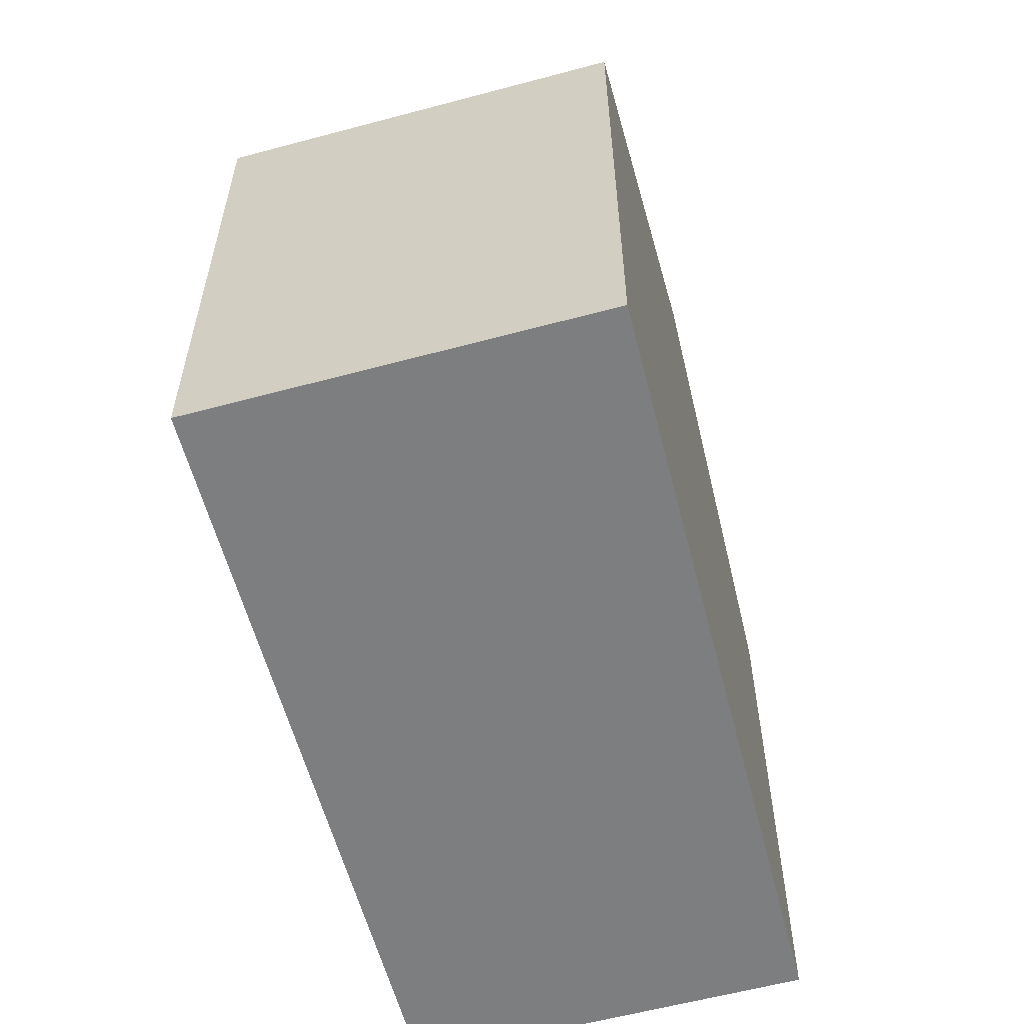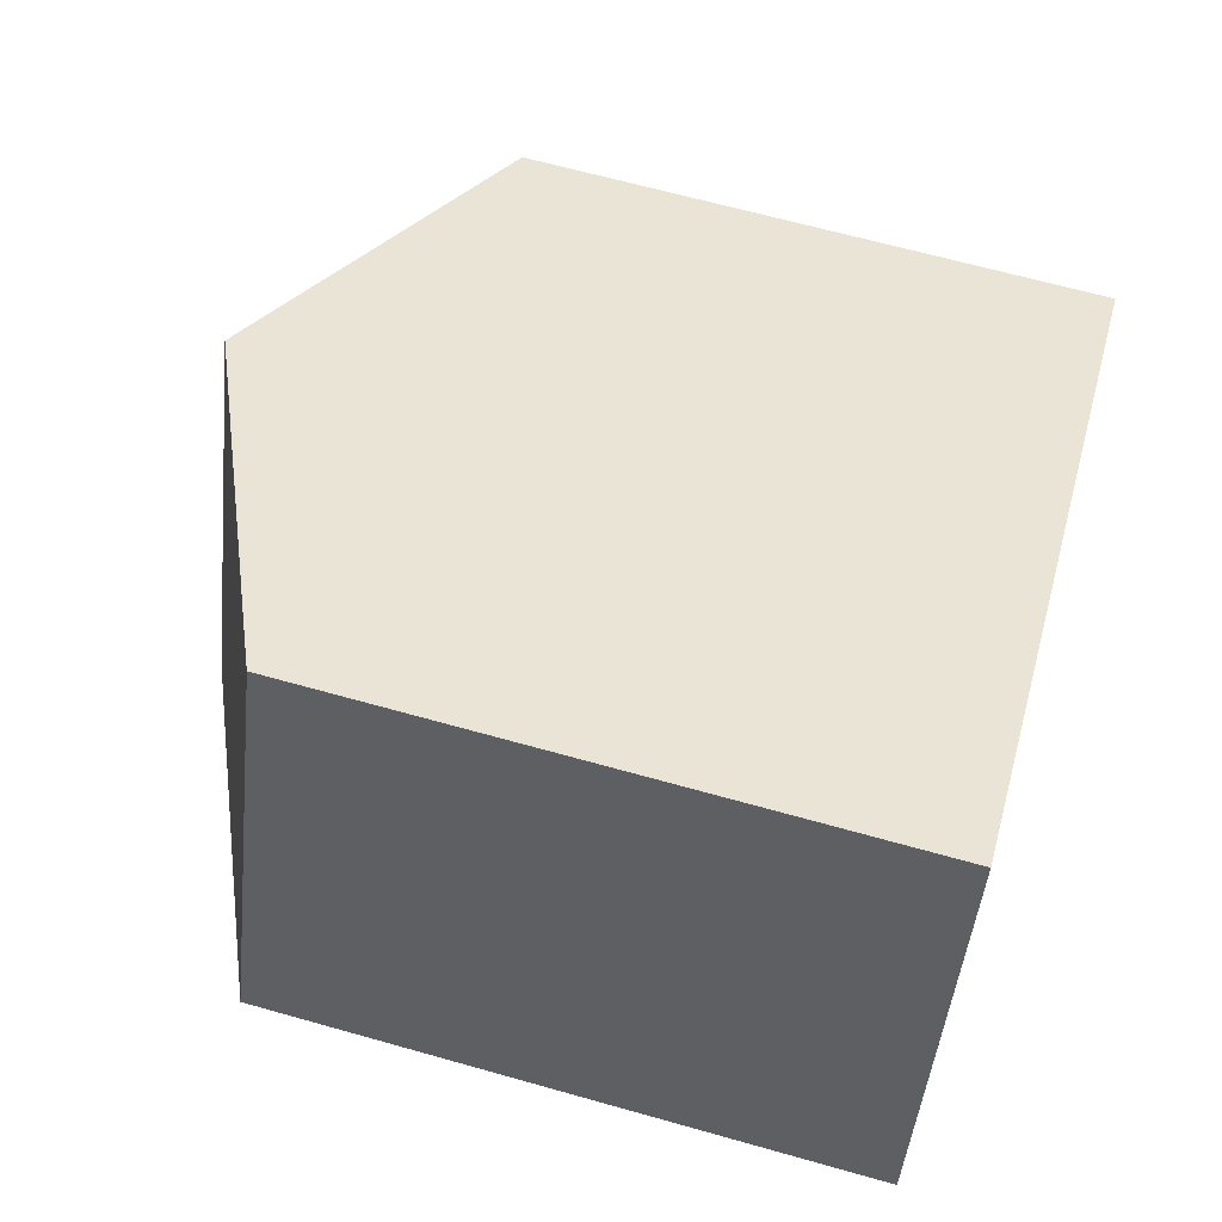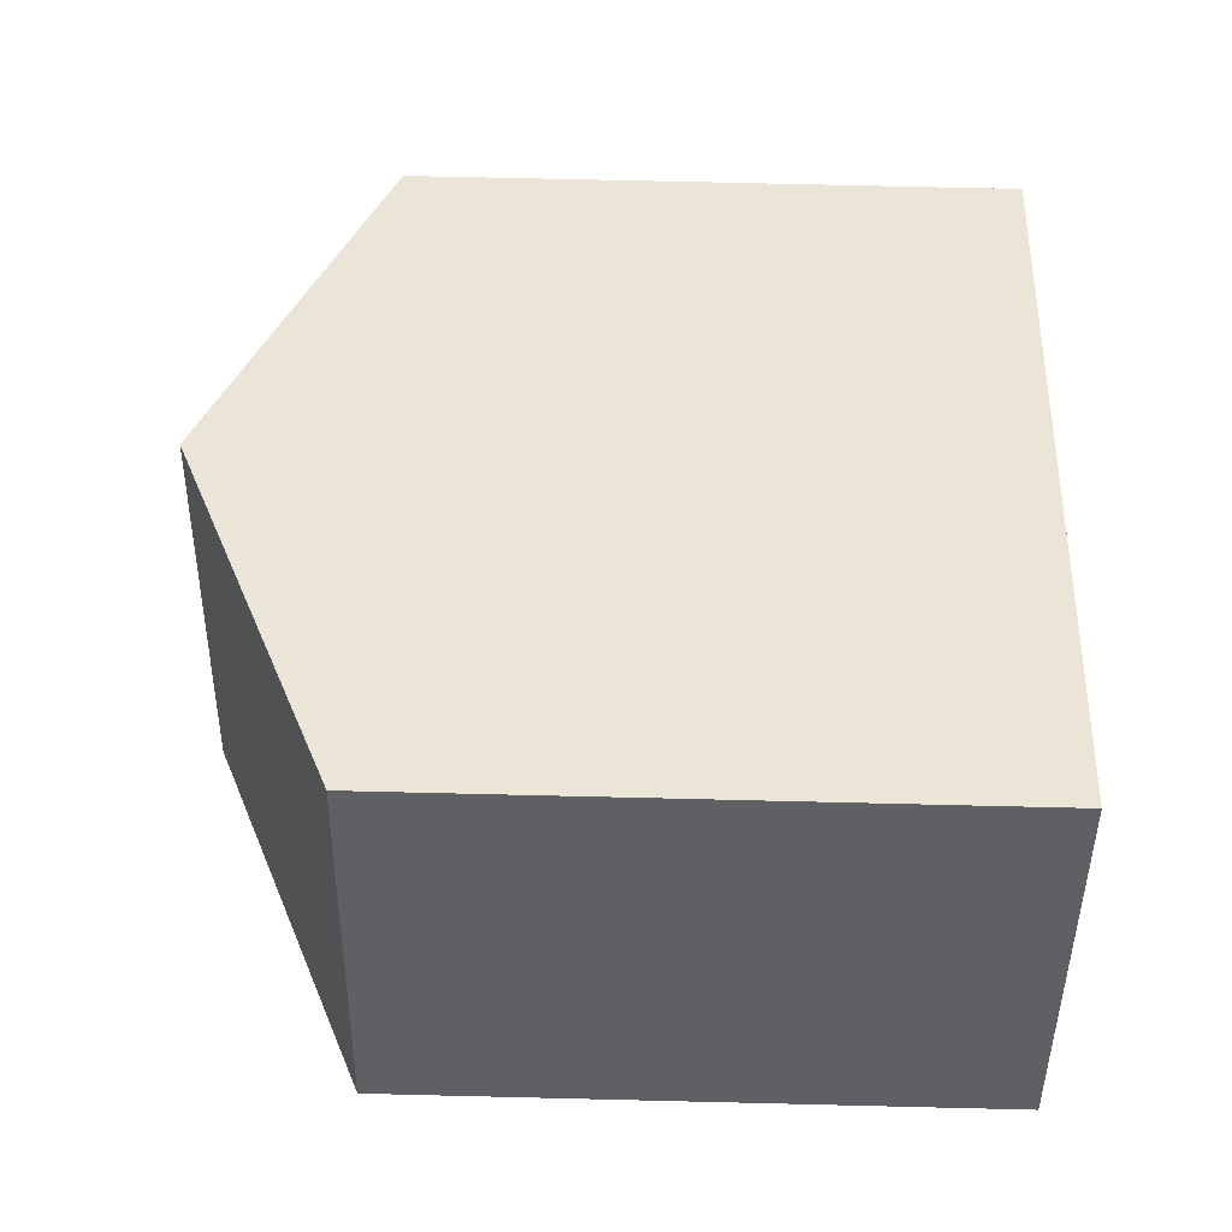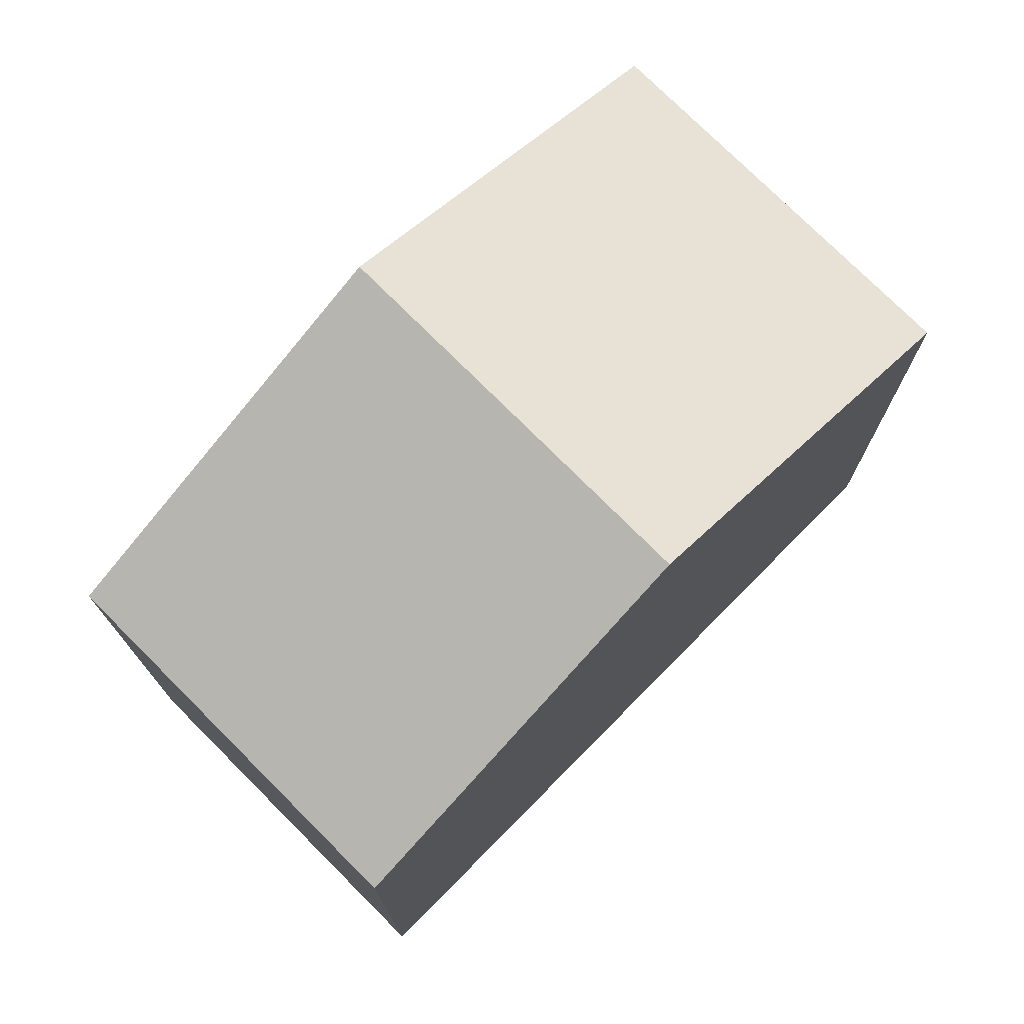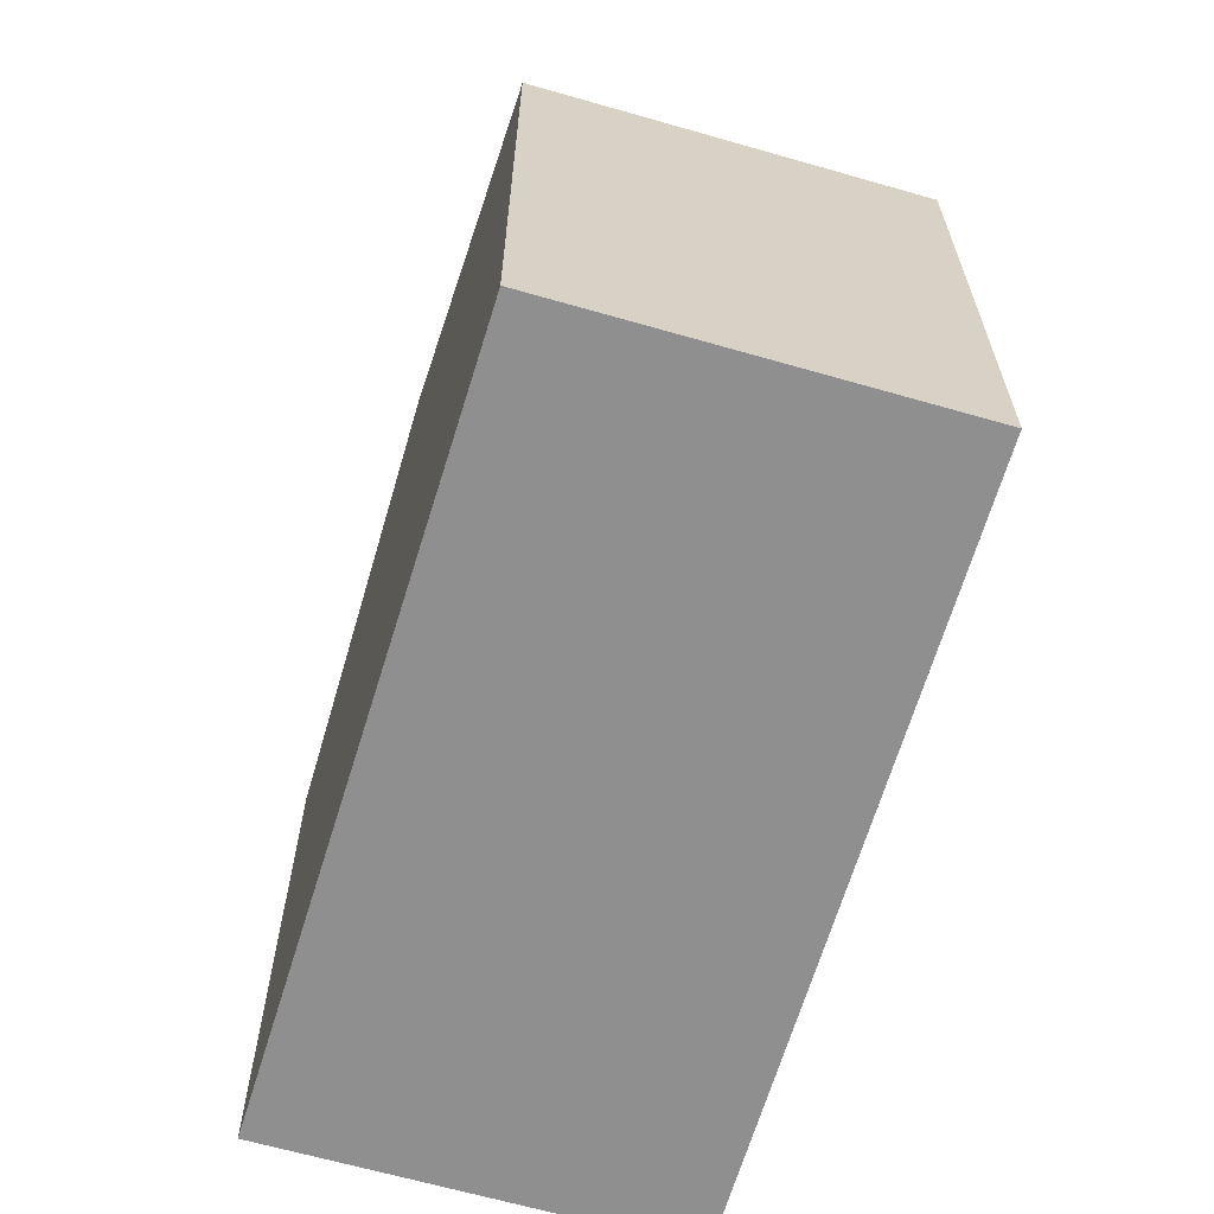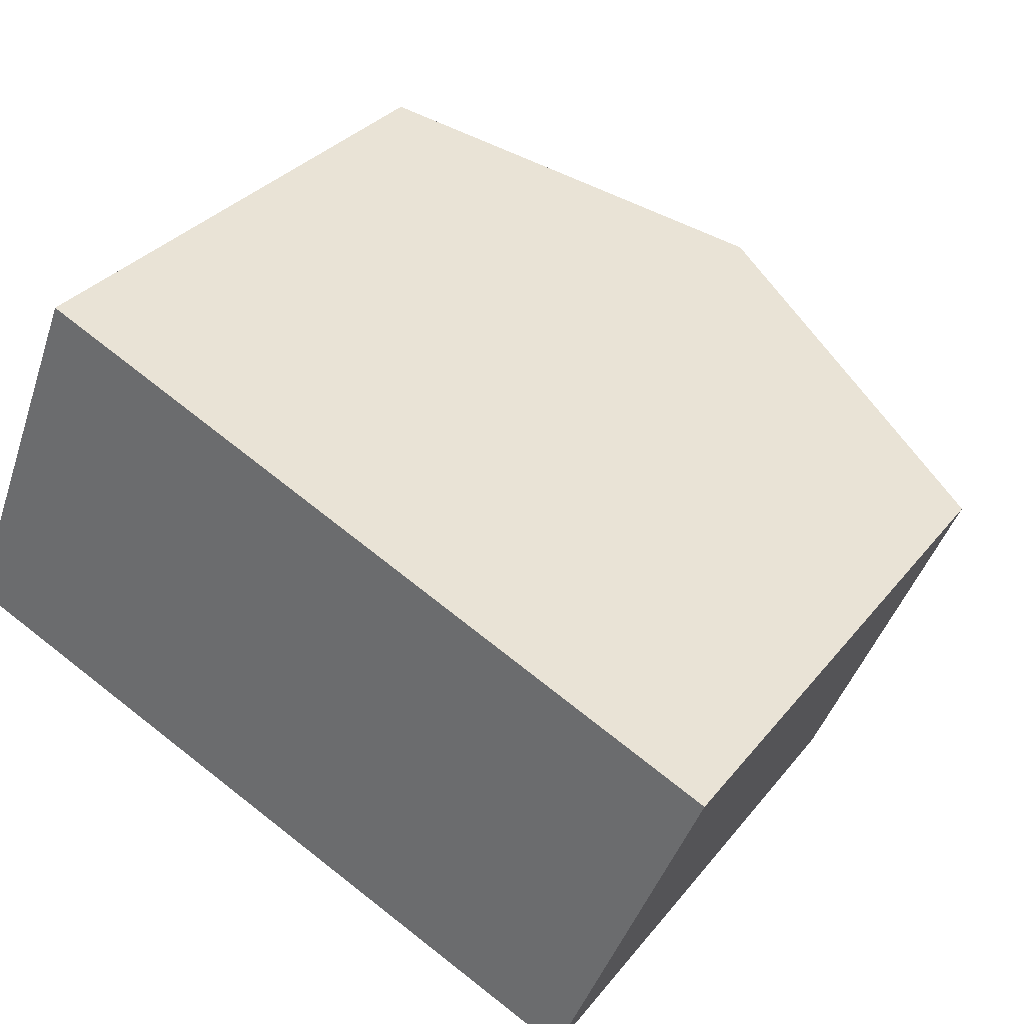
<metadata>
{"format":"obj","ext":"obj","renderer":"f3d","projection":"perspective","resolution":1024,"background":"white","views":[{"elev":-59.3,"azim":-52.6,"up":"+Y"},{"elev":64.7,"azim":-74.1,"up":"+Z"},{"elev":68.6,"azim":-88.6,"up":"+Z"},{"elev":75.6,"azim":157.0,"up":"+Y"},{"elev":-65.4,"azim":95.9,"up":"+Y"},{"elev":31.9,"azim":31.7,"up":"+Z"}]}
</metadata>
<code>
v  4.849 10.17 -1.993
v  2.069 7.974 5.132
v  6.891 10.17 3.073
v  2.016 7.974 5
v  0 7.974 4.883e-16
v  11.71 7.974 1.014
v  9.695 7.975 -3.985
v  2.069 -3.142e-16 5.132
v  11.71 -6.209e-17 1.014
v  6.891 -1.882e-16 3.073
v  9.695 2.44e-16 -3.985
v  0 0 0
v  4.849 1.22e-16 -1.993
v  2.016 -3.062e-16 5
g defaultobject
f 1 2 3
f 2 1 4
f 4 1 5
f 6 1 3
f 1 6 7
f 8 3 2
f 3 8 6
f 6 8 9
f 9 8 10
f 6 11 7
f 11 6 9
f 11 1 7
f 1 11 5
f 5 11 12
f 12 11 13
f 12 4 5
f 4 12 2
f 2 12 8
f 8 12 14
f 10 11 9
f 11 10 13
f 13 10 8
f 13 8 14
f 13 14 12

</code>
